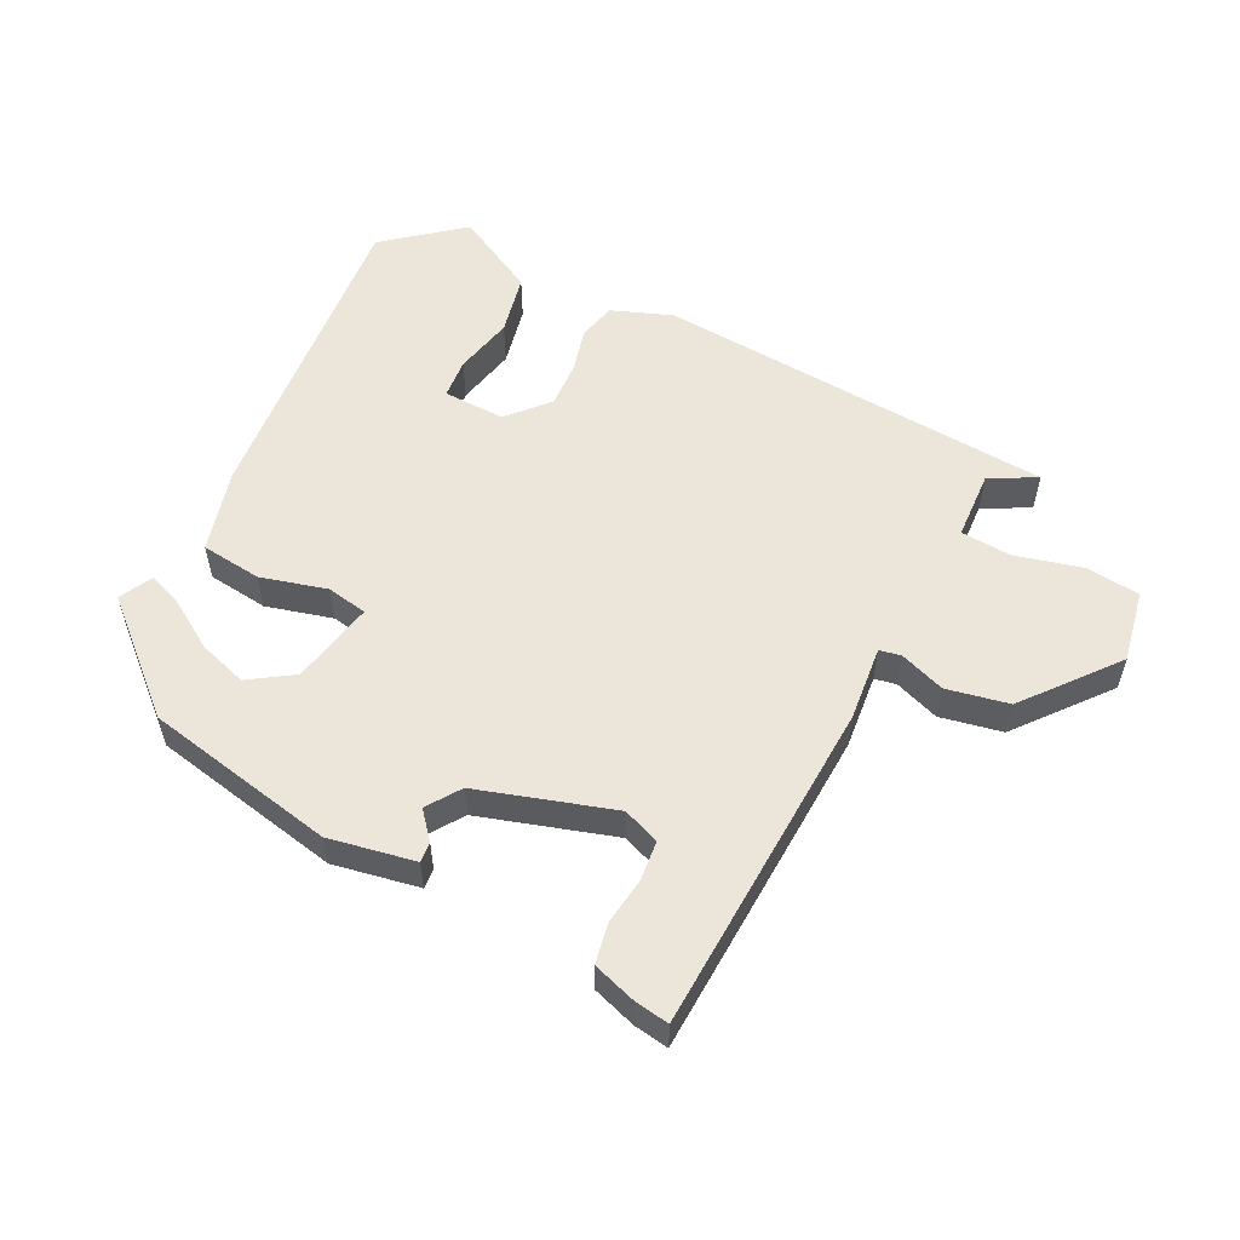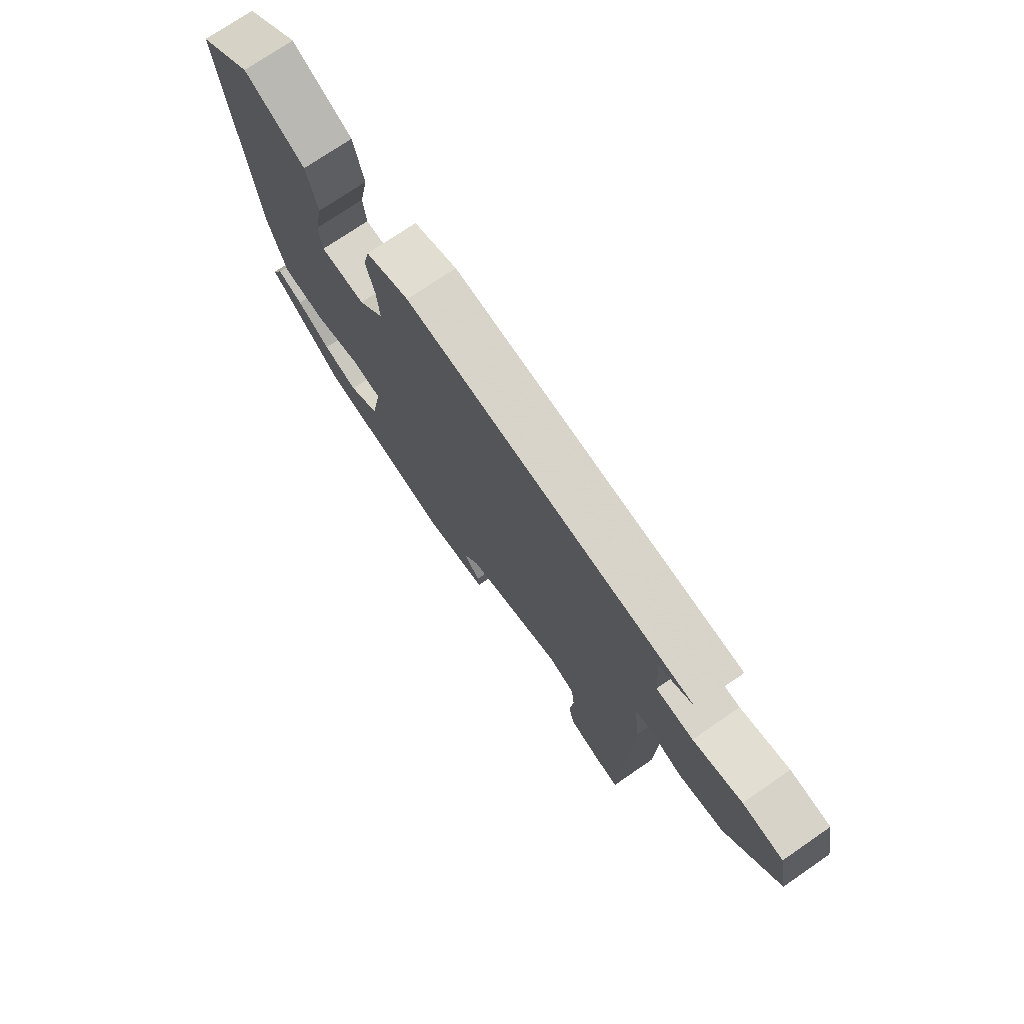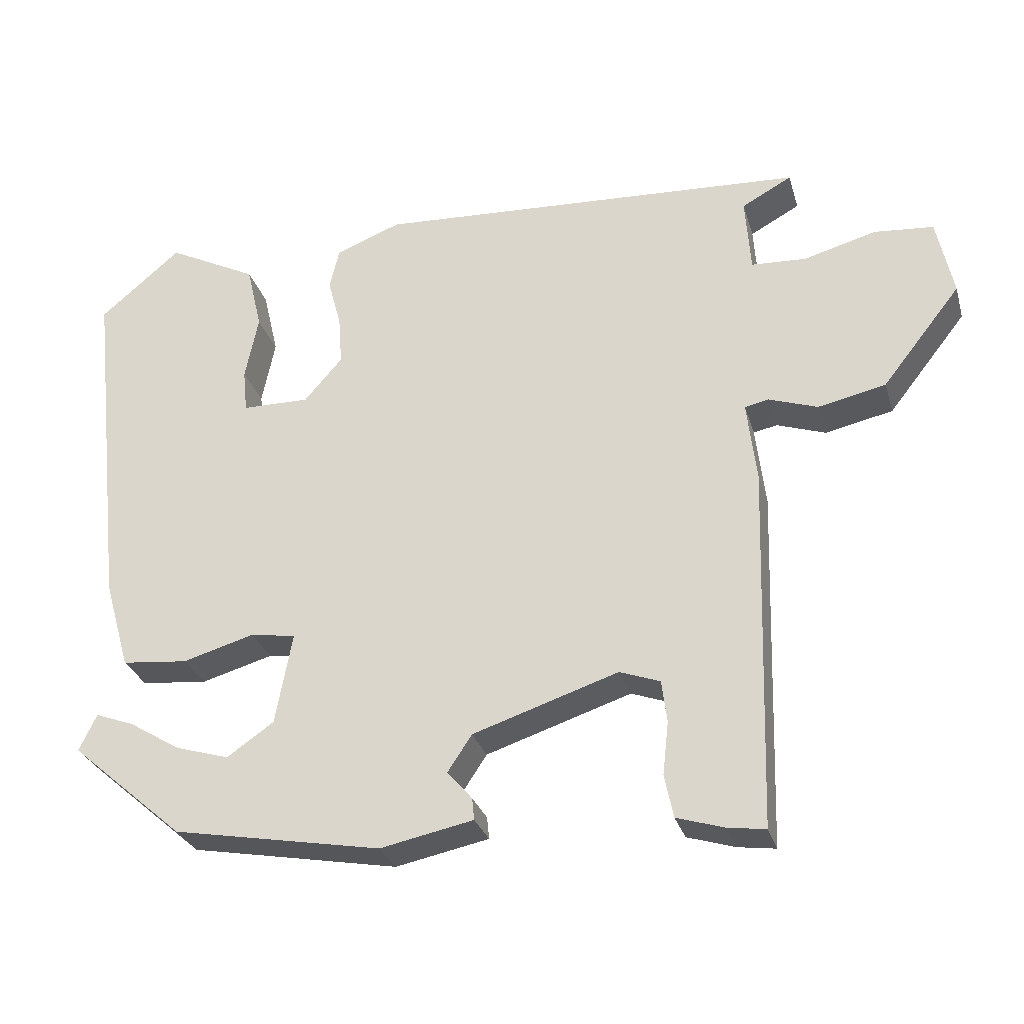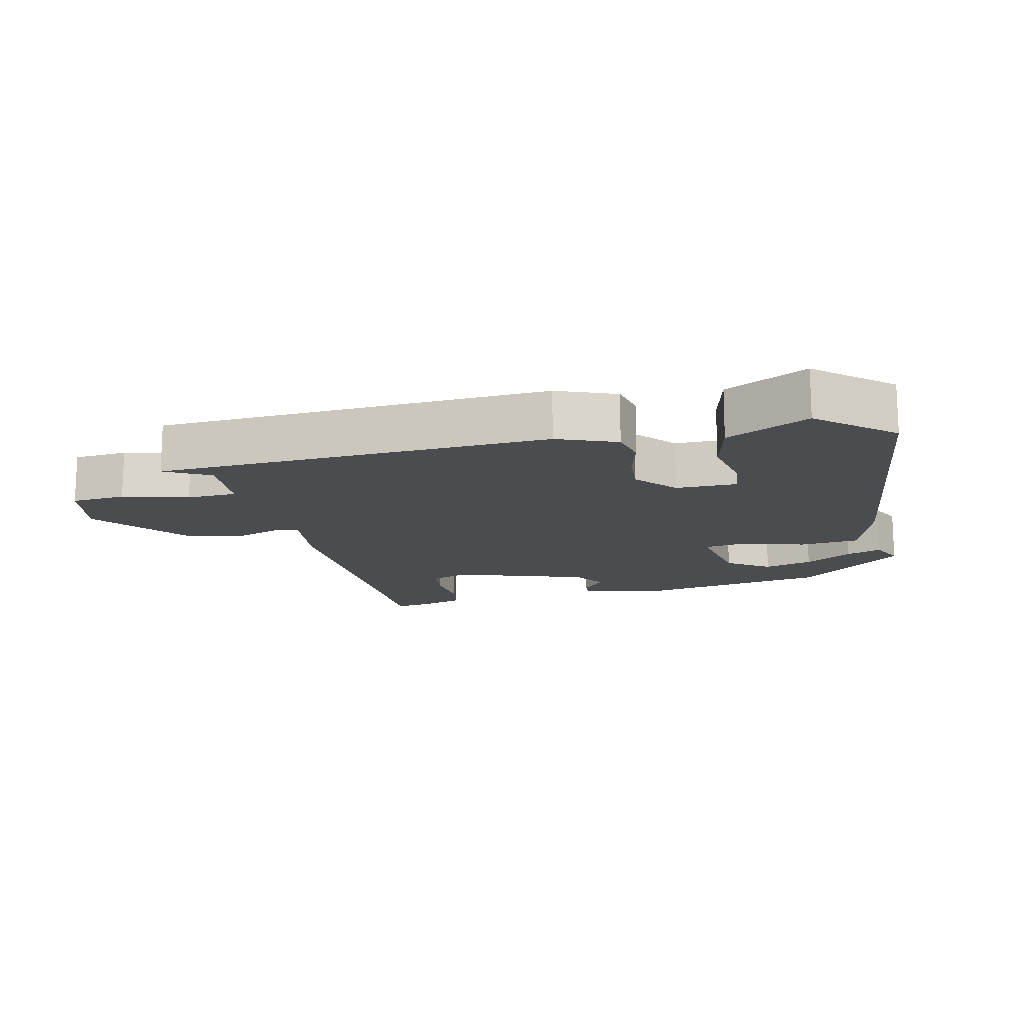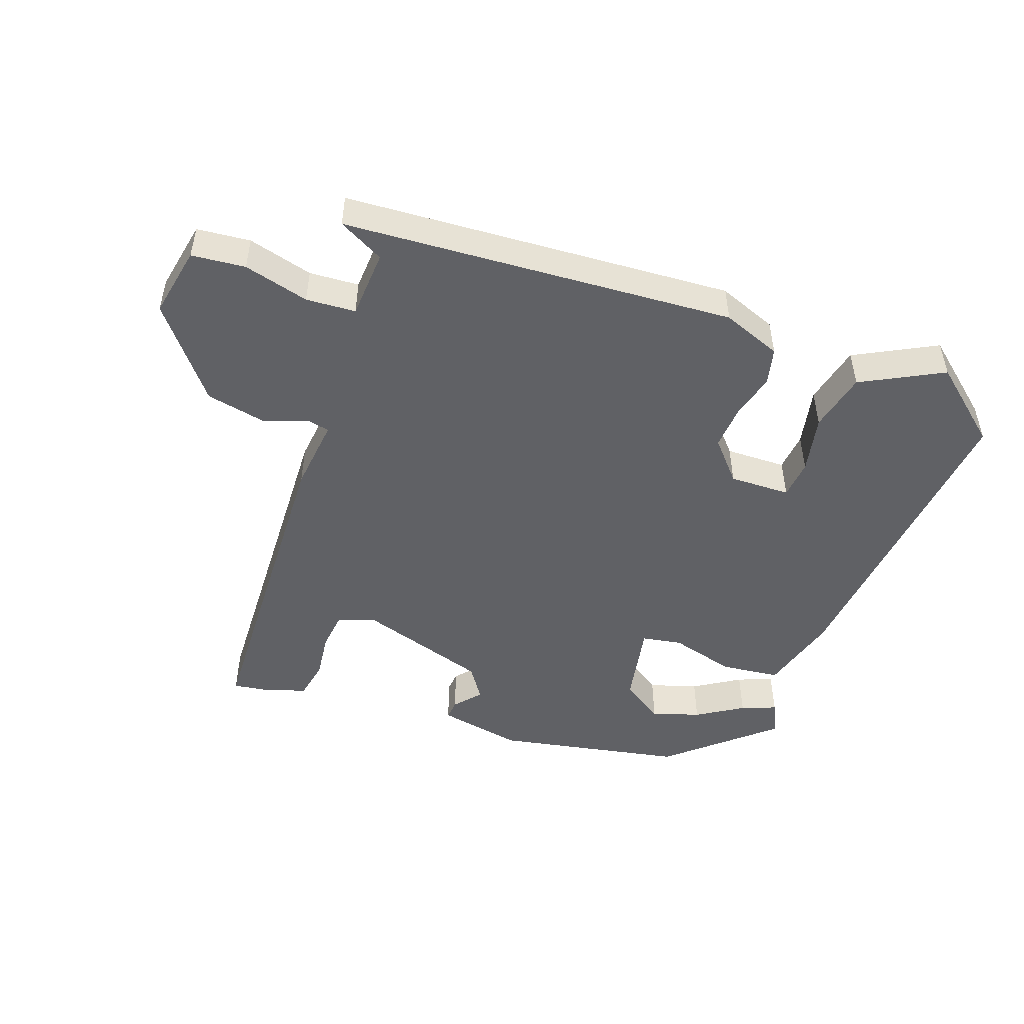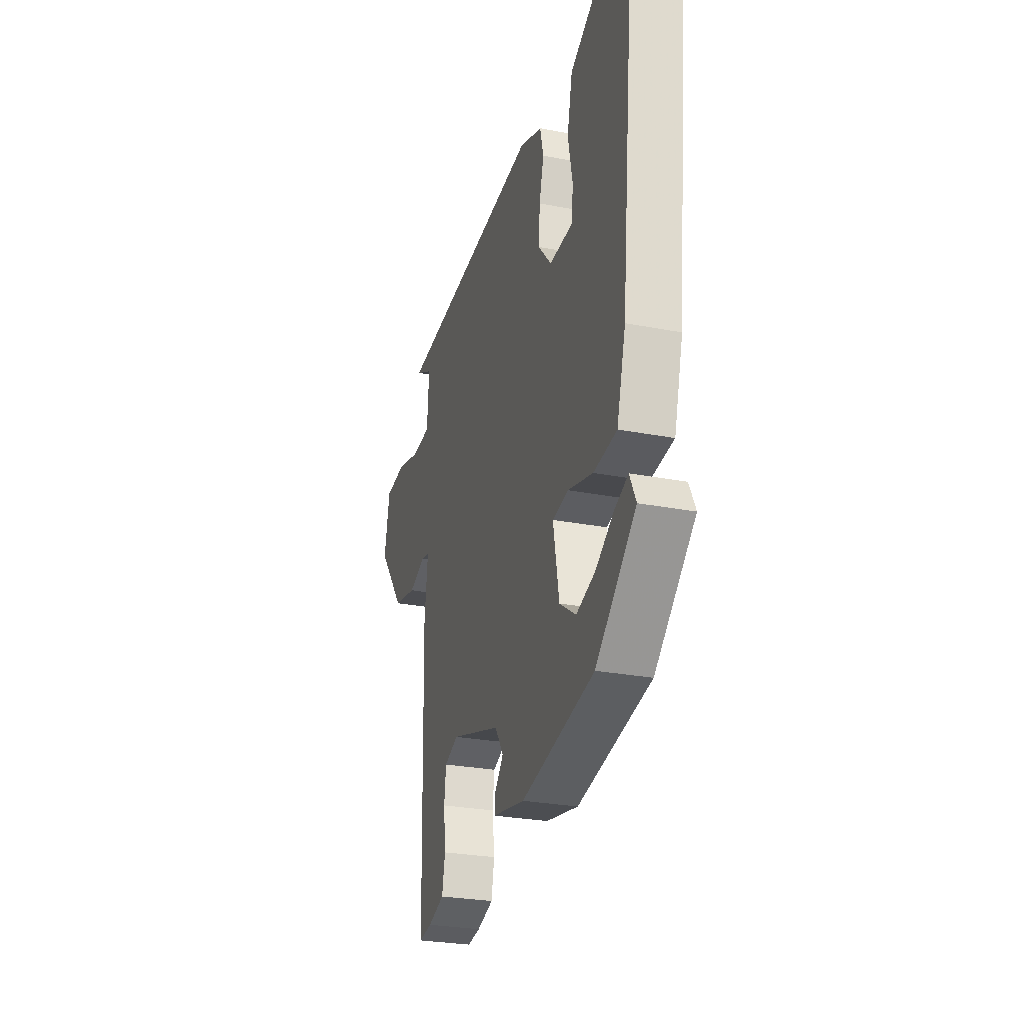
<metadata>
{"format":"obj","ext":"obj","renderer":"f3d","projection":"perspective","resolution":1024,"background":"white","views":[{"elev":55.6,"azim":-152.4,"up":"+Y"},{"elev":73.9,"azim":-124.5,"up":"+Z"},{"elev":-29.0,"azim":-164.6,"up":"+Z"},{"elev":-14.9,"azim":12.7,"up":"+Y"},{"elev":-49.0,"azim":-19.2,"up":"+Y"},{"elev":-27.9,"azim":73.7,"up":"+Z"}]}
</metadata>
<code>
v 0.325 0.07 -0.436
v 0.041 0.07 -0.488
v -0.086 0.07 -0.462
v -0.083 0.07 -0.432
v -0.049 0.07 -0.393
v -0.082 0.07 -0.343
v -0.28 0.07 -0.278
v -0.335 0.07 -0.298
v -0.342 0.07 -0.356
v -0.334 0.07 -0.427
v -0.346 0.07 -0.486
v -0.411 0.07 -0.506
v -0.462 0.07 -0.513
v -0.477 0.07 -0.016
v -0.464 0.07 0.095
v -0.496 0.07 0.102
v -0.563 0.07 0.079
v -0.655 0.07 0.099
v -0.762 0.07 0.235
v -0.74 0.07 0.342
v -0.659 0.07 0.349
v -0.561 0.07 0.322
v -0.486 0.07 0.326
v -0.479 0.07 0.429
v -0.547 0.07 0.466
v 0.043 0.07 0.498
v 0.132 0.07 0.463
v 0.145 0.07 0.407
v 0.127 0.07 0.34
v 0.122 0.07 0.272
v 0.174 0.07 0.212
v 0.266 0.07 0.213
v 0.272 0.07 0.272
v 0.254 0.07 0.361
v 0.275 0.07 0.451
v 0.398 0.07 0.514
v 0.509 0.07 0.42
v 0.457 0.07 -0.055
v 0.422 0.07 -0.177
v 0.332 0.07 -0.186
v 0.234 0.07 -0.158
v 0.173 0.07 -0.168
v 0.196 0.07 -0.293
v 0.26 0.07 -0.337
v 0.333 0.07 -0.315
v 0.403 0.07 -0.272
v 0.456 0.07 -0.252
v 0.48 0.07 -0.302
v 0.325 0 -0.436
v 0.041 0 -0.488
v -0.086 0 -0.462
v -0.083 0 -0.432
v -0.049 0 -0.393
v -0.082 0 -0.343
v -0.28 0 -0.278
v -0.335 0 -0.298
v -0.342 0 -0.356
v -0.334 0 -0.427
v -0.346 0 -0.486
v -0.411 0 -0.506
v -0.462 0 -0.513
v -0.477 0 -0.016
v -0.464 0 0.095
v -0.496 0 0.102
v -0.563 0 0.079
v -0.655 0 0.099
v -0.762 0 0.235
v -0.74 0 0.342
v -0.659 0 0.349
v -0.561 0 0.322
v -0.486 0 0.326
v -0.479 0 0.429
v -0.547 0 0.466
v 0.043 0 0.498
v 0.132 0 0.463
v 0.145 0 0.407
v 0.127 0 0.34
v 0.122 0 0.272
v 0.174 0 0.212
v 0.266 0 0.213
v 0.272 0 0.272
v 0.254 0 0.361
v 0.275 0 0.451
v 0.398 0 0.514
v 0.509 0 0.42
v 0.457 0 -0.055
v 0.422 0 -0.177
v 0.332 0 -0.186
v 0.234 0 -0.158
v 0.173 0 -0.168
v 0.196 0 -0.293
v 0.26 0 -0.337
v 0.333 0 -0.315
v 0.403 0 -0.272
v 0.456 0 -0.252
v 0.48 0 -0.302
f 47 48 1
f 46 47 1
f 45 46 1
f 1 2 3
f 45 1 3
f 44 45 3
f 3 4 5
f 44 3 5
f 43 44 5
f 42 43 5 6
f 39 40 41
f 38 39 41
f 37 38 41
f 36 37 41
f 36 41 42
f 33 34 35 36
f 32 33 36
f 32 36 42
f 42 6 7
f 32 42 7
f 31 32 7
f 27 28 29
f 26 27 29
f 25 26 29
f 24 25 29
f 23 24 29 30
f 30 31 7
f 23 30 7
f 22 23 7
f 20 21 22
f 19 20 22
f 18 19 22
f 17 18 22
f 16 17 22
f 13 14 15
f 12 13 15
f 11 12 15
f 10 11 15
f 9 10 15
f 8 9 15
f 7 8 15
f 22 7 15
f 15 16 22
f 49 96 95
f 49 95 94
f 49 94 93
f 51 50 49
f 51 49 93
f 51 93 92
f 53 52 51
f 53 51 92
f 53 92 91
f 54 53 91 90
f 89 88 87
f 89 87 86
f 89 86 85
f 89 85 84
f 90 89 84
f 84 83 82 81
f 84 81 80
f 90 84 80
f 55 54 90
f 55 90 80
f 55 80 79
f 77 76 75
f 77 75 74
f 77 74 73
f 77 73 72
f 78 77 72 71
f 55 79 78
f 55 78 71
f 55 71 70
f 70 69 68
f 70 68 67
f 70 67 66
f 70 66 65
f 70 65 64
f 63 62 61
f 63 61 60
f 63 60 59
f 63 59 58
f 63 58 57
f 63 57 56
f 63 56 55
f 63 55 70
f 70 64 63
f 1 49 50 2
f 2 50 51 3
f 3 51 52 4
f 4 52 53 5
f 5 53 54 6
f 6 54 55 7
f 7 55 56 8
f 8 56 57 9
f 9 57 58 10
f 10 58 59 11
f 11 59 60 12
f 12 60 61 13
f 13 61 62 14
f 14 62 63 15
f 15 63 64 16
f 16 64 65 17
f 17 65 66 18
f 18 66 67 19
f 19 67 68 20
f 20 68 69 21
f 21 69 70 22
f 22 70 71 23
f 23 71 72 24
f 24 72 73 25
f 25 73 74 26
f 26 74 75 27
f 27 75 76 28
f 28 76 77 29
f 29 77 78 30
f 30 78 79 31
f 31 79 80 32
f 32 80 81 33
f 33 81 82 34
f 34 82 83 35
f 35 83 84 36
f 36 84 85 37
f 37 85 86 38
f 38 86 87 39
f 39 87 88 40
f 40 88 89 41
f 41 89 90 42
f 42 90 91 43
f 43 91 92 44
f 44 92 93 45
f 45 93 94 46
f 46 94 95 47
f 47 95 96 48
f 48 96 49 1

</code>
